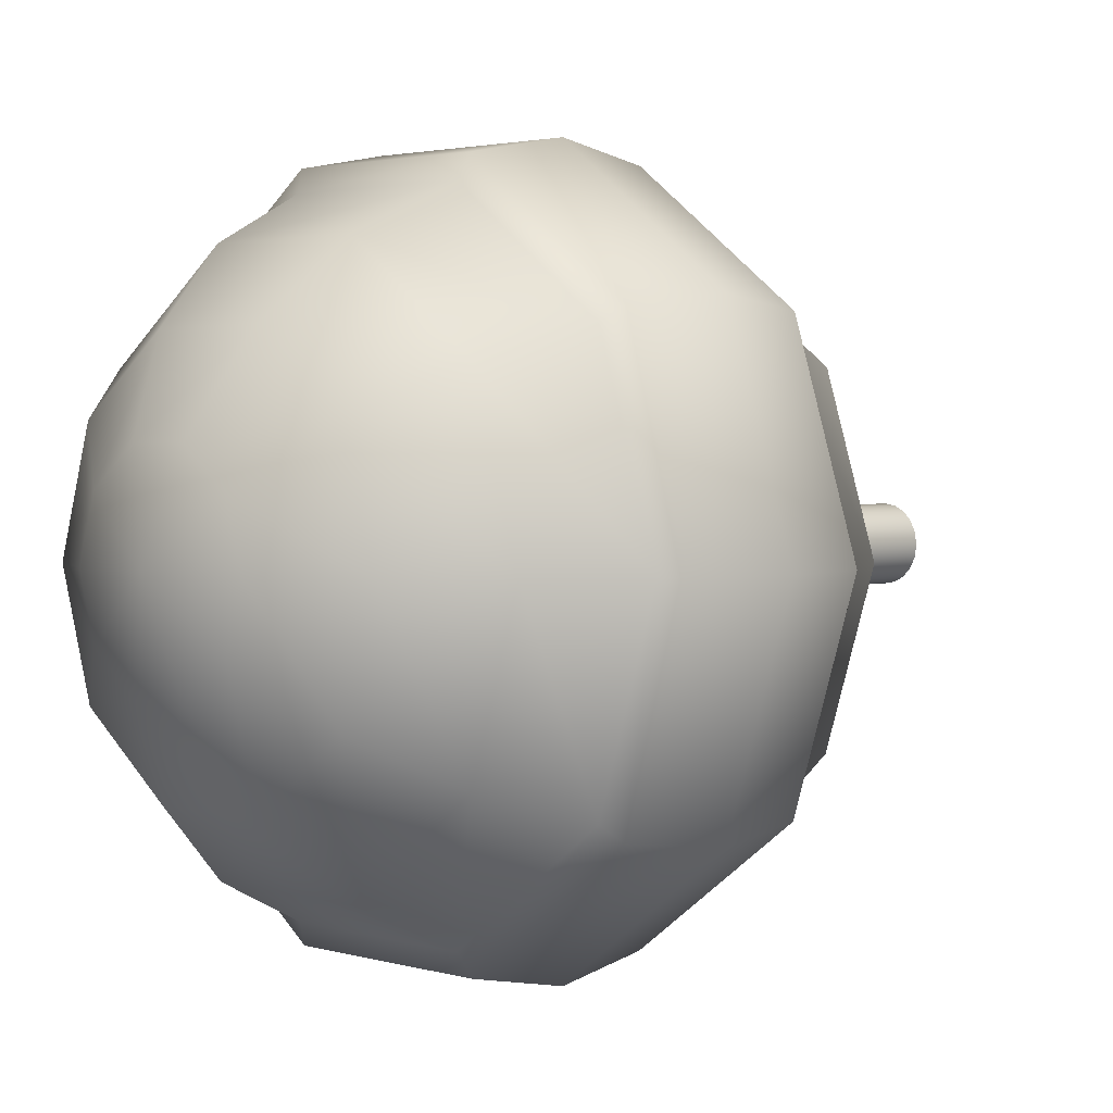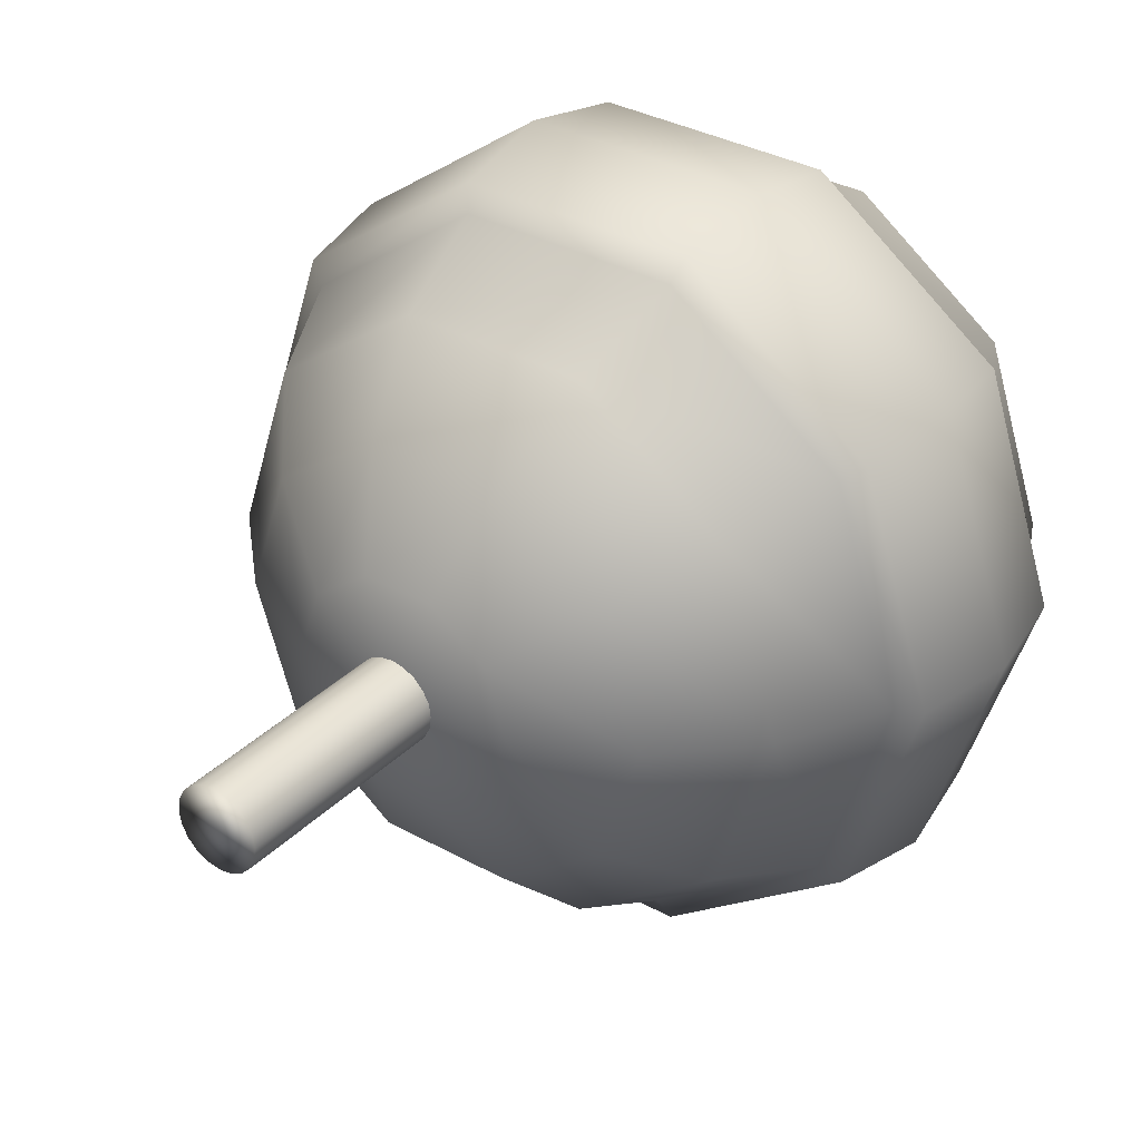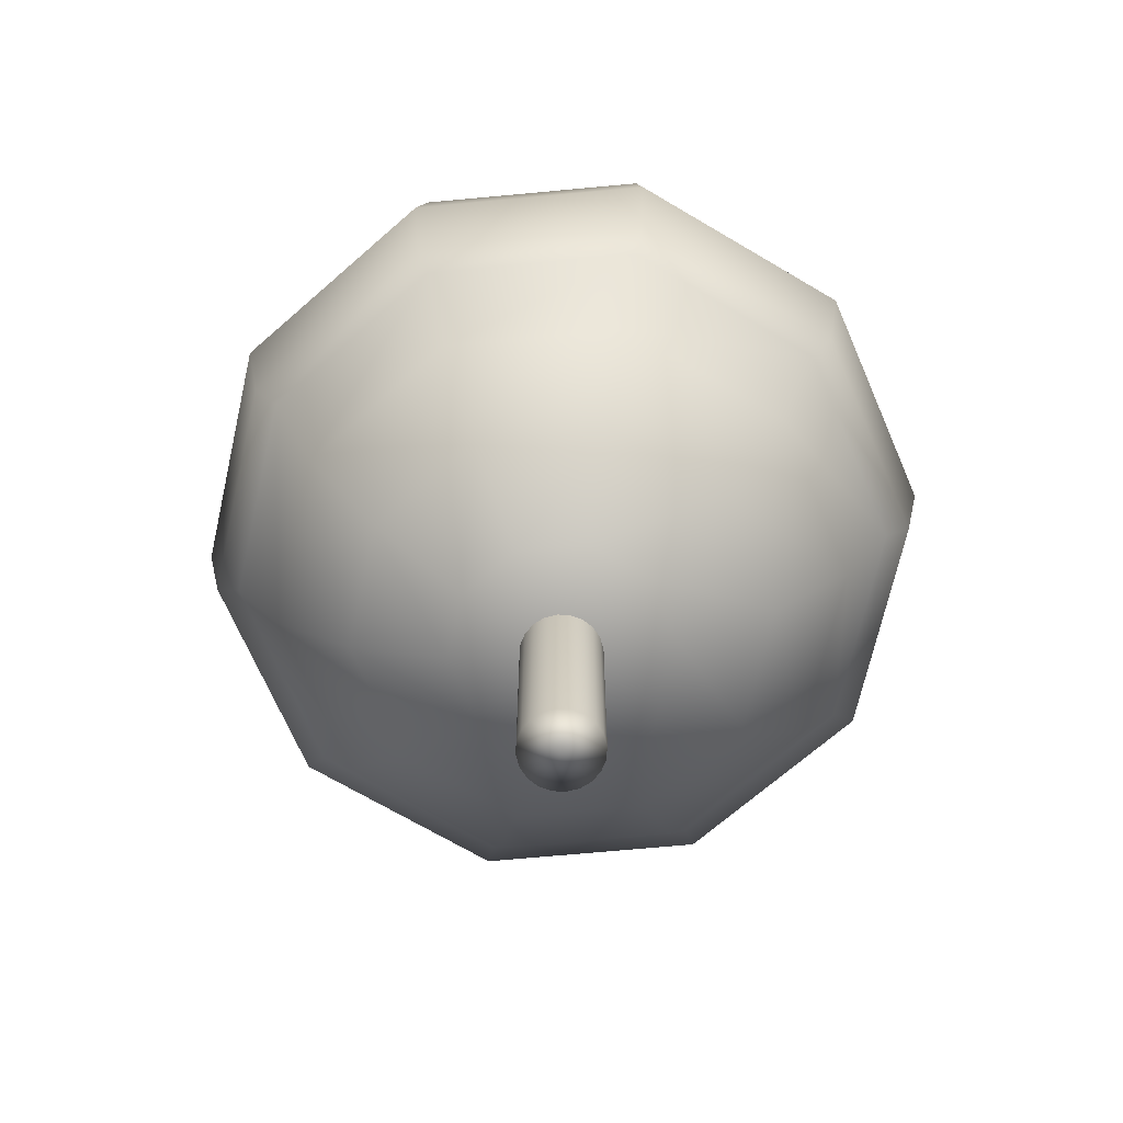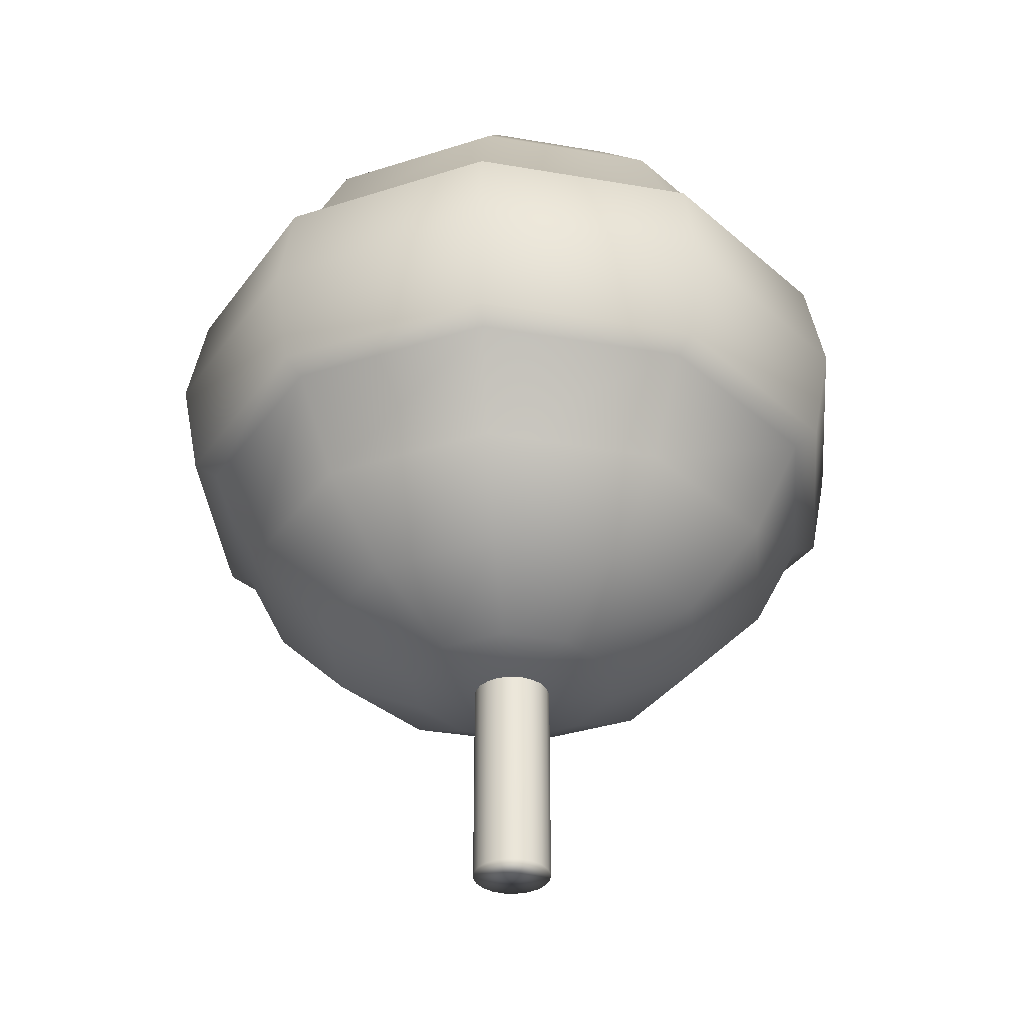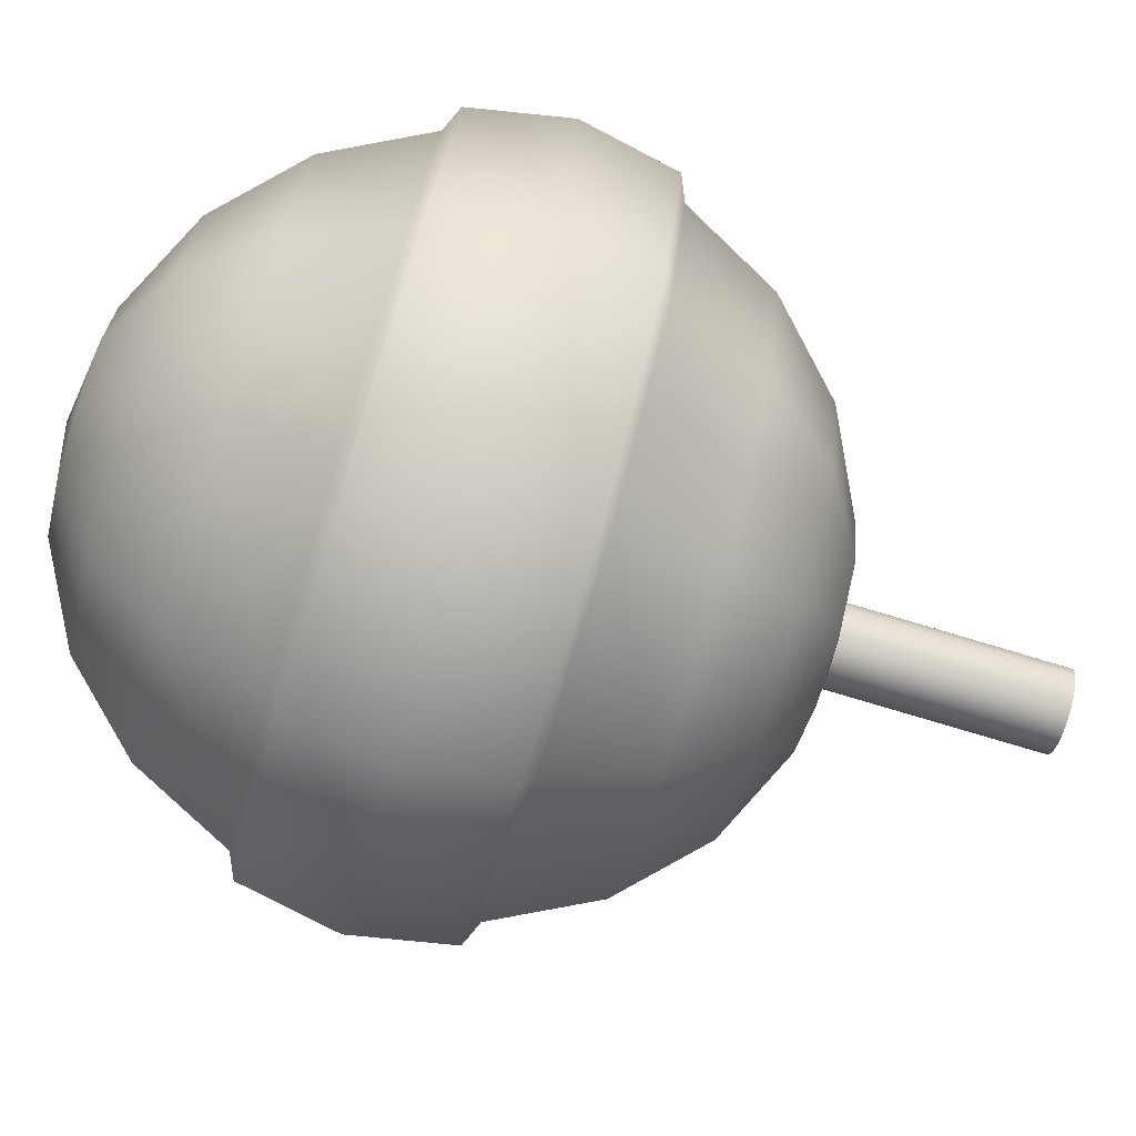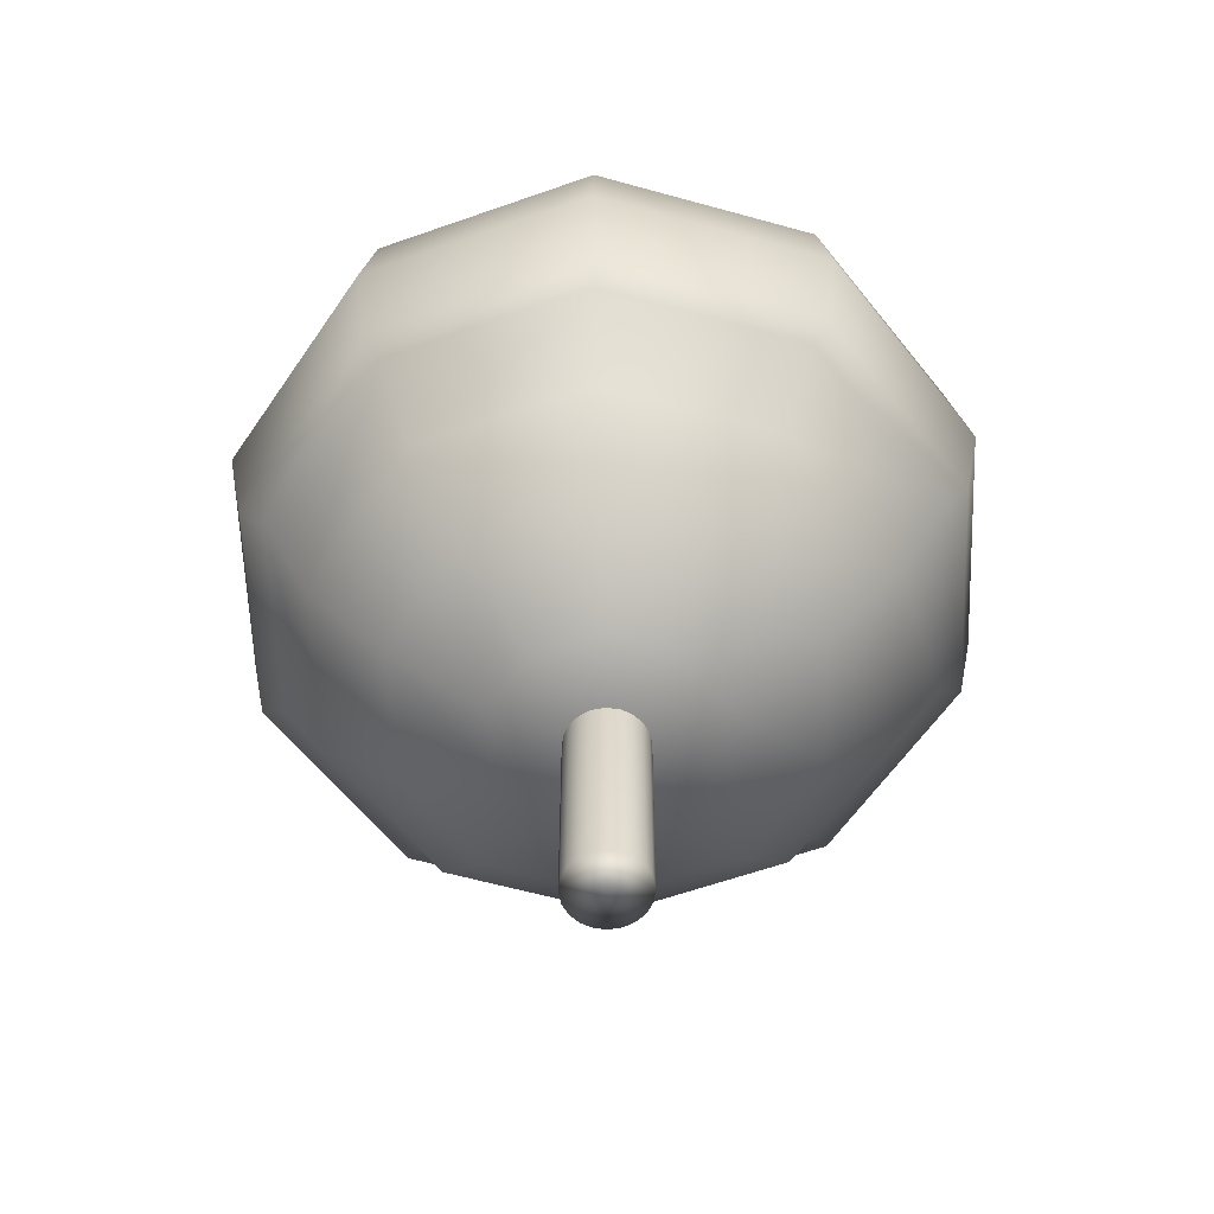
<metadata>
{"format":"obj","ext":"obj","renderer":"f3d","projection":"perspective","resolution":1024,"background":"white","views":[{"elev":2.4,"azim":-133.6,"up":"+Z"},{"elev":33.6,"azim":37.1,"up":"+Z"},{"elev":-68.9,"azim":-102.7,"up":"+Y"},{"elev":-35.3,"azim":-12.9,"up":"+Y"},{"elev":-78.4,"azim":-106.6,"up":"+Z"},{"elev":-59.6,"azim":-16.0,"up":"+Y"}]}
</metadata>
<code>
g meger3d_Char_sundries_C2_7
v 0.09826 -0.258 -0.07139
v 0.1869 -0.2022 -0.1358
v 0.07139 -0.2022 -0.2197
v 0.03753 -0.258 -0.1155
v -0.07139 -0.2022 -0.2197
v -0.03753 -0.258 -0.1155
v -0.1869 -0.2022 -0.1358
v -0.09826 -0.258 -0.07139
v -0.231 -0.2022 0
v -0.1215 -0.258 0
v -0.1869 -0.2022 0.1358
v -0.09826 -0.258 0.07139
v -0.07139 -0.2022 0.2197
v -0.03753 -0.258 0.1155
v 0.07139 -0.2022 0.2197
v 0.03753 -0.258 0.1155
v 0.1869 -0.2022 0.1358
v 0.09826 -0.258 0.07139
v 0.231 -0.2022 0
v 0.1215 -0.258 0
v 0.1869 -0.2022 -0.1358
v 0.09826 -0.258 -0.07139
v -0.318 -0.1152 0
v -0.2572 -0.1152 0.1869
v -0.09826 -0.1152 0.3024
v 0.09826 -0.1152 0.3024
v 0.2572 -0.1152 0.1869
v 0.318 -0.1152 0
v 0.2572 -0.1152 -0.1869
v -0.3024 -0.005674 0.2197
v -0.3738 -0.005674 0
v -0.2572 -0.1152 -0.1869
v -0.09826 -0.1152 -0.3024
v 0.09826 -0.1152 -0.3024
v 0.2572 -0.1152 -0.1869
v 0.1155 -0.005674 -0.3555
v 0.3024 -0.005674 -0.2197
v -0.1155 -0.005674 -0.3555
v -0.3024 -0.005674 -0.2197
v 0.3024 -0.005674 -0.2197
v -0.1155 -0.005674 0.3555
v 0.1155 -0.005674 0.3555
v 0.3024 -0.005674 0.2197
v 0.3738 -0.005674 0
v 0.3243 0.006451 -0.2356
v 0.3412 0.1158 -0.2479
v 0.1303 0.1158 -0.4011
v 0.1239 0.006451 -0.3812
v -0.1303 0.1158 -0.4011
v -0.1239 0.006451 -0.3812
v -0.3412 0.1158 -0.2479
v -0.3243 0.006451 -0.2356
v -0.4218 0.1158 0
v -0.4008 0.006451 0
v -0.3412 0.1158 0.2479
v -0.3243 0.006451 0.2356
v -0.1303 0.1158 0.4011
v -0.1239 0.006451 0.3812
v 0.1303 0.1158 0.4011
v 0.1239 0.006451 0.3812
v 0.3412 0.1158 0.2479
v 0.3243 0.006451 0.2356
v 0.4218 0.1158 0
v 0.4008 0.006451 0
v 0.3412 0.1158 -0.2479
v 0.3243 0.006451 -0.2356
v -0.4008 0.2251 0
v -0.3243 0.2251 0.2356
v -0.1239 0.2251 0.3812
v 0.1239 0.2251 0.3812
v 0.3243 0.2251 0.2356
v 0.4008 0.2251 0
v 0.3243 0.2251 -0.2356
v -0.3243 0.2251 -0.2356
v -0.1239 0.2251 -0.3812
v 0.1239 0.2251 -0.3812
v 0.3243 0.2251 -0.2356
v 0.3024 0.2372 -0.2197
v 0.2572 0.3468 -0.1869
v 0.09826 0.3468 -0.3024
v 0.1155 0.2372 -0.3555
v -0.09826 0.3468 -0.3024
v -0.1155 0.2372 -0.3555
v -0.2572 0.3468 -0.1869
v -0.3024 0.2372 -0.2197
v -0.318 0.3468 0
v -0.3738 0.2372 0
v -0.2572 0.3468 0.1869
v -0.3024 0.2372 0.2197
v -0.09826 0.3468 0.3024
v -0.1155 0.2372 0.3555
v 0.09826 0.3468 0.3024
v 0.1155 0.2372 0.3555
v 0.2572 0.3468 0.1869
v 0.3024 0.2372 0.2197
v 0.318 0.3468 0
v 0.3738 0.2372 0
v 0.2572 0.3468 -0.1869
v 0.3024 0.2372 -0.2197
v -0.231 0.4337 0
v -0.1869 0.4337 0.1358
v -0.07139 0.4337 0.2197
v 0.07139 0.4337 0.2197
v 0.1869 0.4337 0.1358
v 0.231 0.4337 0
v 0.1869 0.4337 -0.1358
v -0.09826 0.4896 0.07139
v -0.1215 0.4896 0
v -0.1869 0.4337 -0.1358
v -0.07139 0.4337 -0.2197
v 0.07139 0.4337 -0.2197
v 0.1869 0.4337 -0.1358
v 0.03753 0.4896 -0.1155
v 0.09826 0.4896 -0.07139
v -0.03753 0.4896 -0.1155
v -0.09826 0.4896 -0.07139
v 0.09826 0.4896 -0.07139
v 0 0.5088 0
v 0 0.5088 0
v 0 0.5088 0
v 0.1215 0.4896 0
v 0.09826 0.4896 0.07139
v 0.03753 0.4896 0.1155
v -0.03753 0.4896 0.1155
v 0 0.5088 0
v 0 0.5088 0
v 0 0.5088 0
v 0 0.5088 0
v 0 0.5088 0
v 0 0.5088 0
v 0 -0.2773 0
v 0 -0.2773 0
v 0 -0.2773 0
v 0 -0.2773 0
v 0 -0.2773 0
v 0 -0.2773 0
v 0 -0.2773 0
v 0 -0.2773 0
v 0 -0.2773 0
v 0 -0.2773 0
v 0 0.5088 0
v 0.3024 -0.005674 -0.2197
v 0.3243 0.006451 -0.2356
v 0.1239 0.006451 -0.3812
v 0.1155 -0.005674 -0.3555
v -0.1239 0.006451 -0.3812
v -0.1155 -0.005674 -0.3555
v -0.3243 0.006451 -0.2356
v -0.3024 -0.005674 -0.2197
v -0.4008 0.006451 0
v -0.3738 -0.005674 0
v -0.3243 0.006451 0.2356
v -0.3024 -0.005674 0.2197
v -0.1239 0.006451 0.3812
v -0.1155 -0.005674 0.3555
v 0.1239 0.006451 0.3812
v 0.1155 -0.005674 0.3555
v 0.3243 0.006451 0.2356
v 0.3024 -0.005674 0.2197
v 0.4008 0.006451 0
v 0.3738 -0.005674 0
v 0.1155 0.2372 -0.3555
v 0.1239 0.2251 -0.3812
v 0.3243 0.2251 -0.2356
v 0.3024 0.2372 -0.2197
v -0.1155 0.2372 -0.3555
v -0.1239 0.2251 -0.3812
v -0.3024 0.2372 -0.2197
v -0.3243 0.2251 -0.2356
v -0.3738 0.2372 0
v -0.4008 0.2251 0
v -0.3024 0.2372 0.2197
v -0.3243 0.2251 0.2356
v -0.1155 0.2372 0.3555
v -0.1239 0.2251 0.3812
v 0.1155 0.2372 0.3555
v 0.1239 0.2251 0.3812
v 0.3024 0.2372 0.2197
v 0.3243 0.2251 0.2356
v 0.3738 0.2372 0
v 0.4008 0.2251 0
v 0.04247 -0.5088 -0.0138
v 0.04247 -0.2424 -0.0138
v 0.03613 -0.2424 -0.02625
v 0.03613 -0.5088 -0.02625
v 0.02625 -0.2424 -0.03613
v 0.02625 -0.5088 -0.03613
v 0.0138 -0.2424 -0.04247
v 0.0138 -0.5088 -0.04247
v 0 -0.2424 -0.04466
v 0 -0.5088 -0.04466
v -0.0138 -0.2424 -0.04247
v -0.0138 -0.5088 -0.04247
v -0.02625 -0.2424 -0.03613
v -0.02625 -0.5088 -0.03613
v -0.03613 -0.2424 -0.02625
v -0.03613 -0.5088 -0.02625
v -0.04247 -0.2424 -0.0138
v -0.04247 -0.5088 -0.0138
v -0.04465 -0.2424 0
v -0.04465 -0.5088 0
v -0.04247 -0.2424 0.0138
v -0.04247 -0.5088 0.0138
v -0.03613 -0.2424 0.02625
v -0.03613 -0.5088 0.02625
v -0.02625 -0.2424 0.03613
v -0.02625 -0.5088 0.03613
v -0.0138 -0.2424 0.04247
v -0.0138 -0.5088 0.04247
v 0 -0.2424 0.04466
v 0 -0.5088 0.04466
v 0.0138 -0.2424 0.04247
v 0.0138 -0.5088 0.04247
v 0.02625 -0.2424 0.03613
v 0.02625 -0.5088 0.03613
v 0.03613 -0.2424 0.02625
v 0.03613 -0.5088 0.02625
v 0.04247 -0.2424 0.0138
v 0.04247 -0.5088 0.0138
v 0.04466 -0.2424 0
v 0.04466 -0.5088 0
v 0.04247 -0.2424 -0.0138
v 0.04247 -0.5088 -0.0138
v 0.03613 -0.5088 -0.02625
v 0 -0.5088 0
v 0.04247 -0.5088 -0.0138
v 0.02625 -0.5088 -0.03613
v 0.0138 -0.5088 -0.04247
v 0 -0.5088 -0.04466
v -0.0138 -0.5088 -0.04247
v -0.02625 -0.5088 -0.03613
v -0.03613 -0.5088 -0.02625
v -0.04247 -0.5088 -0.0138
v -0.04465 -0.5088 0
v -0.04247 -0.5088 0.0138
v -0.03613 -0.5088 0.02625
v -0.02625 -0.5088 0.03613
v -0.0138 -0.5088 0.04247
v 0 -0.5088 0.04466
v 0.0138 -0.5088 0.04247
v 0.02625 -0.5088 0.03613
v 0.03613 -0.5088 0.02625
v 0.04247 -0.5088 0.0138
v 0.04466 -0.5088 0
g meger3d_Char_sundries_C2_7_0
f 3 2 1
f 4 3 1
f 5 3 4
f 6 5 4
f 7 5 6
f 8 7 6
f 9 7 8
f 10 9 8
f 11 9 10
f 12 11 10
f 13 11 12
f 14 13 12
f 15 13 14
f 16 15 14
f 17 15 16
f 18 17 16
f 19 17 18
f 20 19 18
f 21 19 20
f 22 21 20
f 9 23 7
f 24 23 9
f 11 24 9
f 25 24 11
f 13 25 11
f 26 25 13
f 15 26 13
f 27 26 15
f 17 27 15
f 28 27 17
f 19 28 17
f 29 28 19
f 21 29 19
f 24 30 23
f 30 31 23
f 23 31 32
f 23 32 7
f 7 32 5
f 32 33 5
f 5 33 3
f 33 34 3
f 3 34 2
f 34 35 2
f 34 36 35
f 36 37 35
f 38 36 34
f 33 38 34
f 39 38 33
f 32 39 33
f 31 39 32
f 29 40 28
f 41 30 24
f 25 41 24
f 42 41 25
f 26 42 25
f 43 42 26
f 27 43 26
f 44 43 27
f 28 44 27
f 40 44 28
f 47 46 45
f 48 47 45
f 49 47 48
f 50 49 48
f 51 49 50
f 52 51 50
f 53 51 52
f 54 53 52
f 55 53 54
f 56 55 54
f 57 55 56
f 58 57 56
f 59 57 58
f 60 59 58
f 61 59 60
f 62 61 60
f 63 61 62
f 64 63 62
f 65 63 64
f 66 65 64
f 53 67 51
f 68 67 53
f 55 68 53
f 69 68 55
f 57 69 55
f 70 69 57
f 59 70 57
f 71 70 59
f 61 71 59
f 72 71 61
f 63 72 61
f 73 72 63
f 65 73 63
f 67 74 51
f 51 74 49
f 74 75 49
f 49 75 47
f 75 76 47
f 47 76 46
f 76 77 46
f 80 79 78
f 81 80 78
f 82 80 81
f 83 82 81
f 84 82 83
f 85 84 83
f 86 84 85
f 87 86 85
f 88 86 87
f 89 88 87
f 90 88 89
f 91 90 89
f 92 90 91
f 93 92 91
f 94 92 93
f 95 94 93
f 96 94 95
f 97 96 95
f 98 96 97
f 99 98 97
f 86 100 84
f 101 100 86
f 88 101 86
f 102 101 88
f 90 102 88
f 103 102 90
f 92 103 90
f 104 103 92
f 94 104 92
f 105 104 94
f 96 105 94
f 106 105 96
f 98 106 96
f 101 107 100
f 107 108 100
f 100 108 109
f 100 109 84
f 84 109 82
f 109 110 82
f 82 110 80
f 110 111 80
f 80 111 79
f 111 112 79
f 111 113 112
f 113 114 112
f 115 113 111
f 110 115 111
f 116 115 110
f 109 116 110
f 108 116 109
f 106 117 105
f 113 118 114
f 115 119 113
f 116 120 115
f 117 121 105
f 105 121 104
f 121 122 104
f 104 122 103
f 122 123 103
f 103 123 102
f 123 124 102
f 102 124 101
f 124 107 101
f 124 125 107
f 123 126 124
f 122 127 123
f 121 128 122
f 107 129 108
f 108 130 116
f 1 131 4
f 4 132 6
f 6 133 8
f 8 134 10
f 10 135 12
f 12 136 14
f 14 137 16
f 16 138 18
f 18 139 20
f 20 140 22
f 117 141 121
f 144 143 142
f 145 144 142
f 146 144 145
f 147 146 145
f 148 146 147
f 149 148 147
f 150 148 149
f 151 150 149
f 152 150 151
f 153 152 151
f 154 152 153
f 155 154 153
f 156 154 155
f 157 156 155
f 158 156 157
f 159 158 157
f 160 158 159
f 161 160 159
f 143 160 161
f 142 143 161
f 164 163 162
f 165 164 162
f 162 163 166
f 163 167 166
f 166 167 168
f 167 169 168
f 168 169 170
f 169 171 170
f 170 171 172
f 171 173 172
f 172 173 174
f 173 175 174
f 174 175 176
f 175 177 176
f 176 177 178
f 177 179 178
f 178 179 180
f 179 181 180
f 180 181 165
f 181 164 165
f 184 183 182
f 185 184 182
f 186 184 185
f 187 186 185
f 188 186 187
f 189 188 187
f 190 188 189
f 191 190 189
f 192 190 191
f 193 192 191
f 194 192 193
f 195 194 193
f 196 194 195
f 197 196 195
f 198 196 197
f 199 198 197
f 200 198 199
f 201 200 199
f 202 200 201
f 203 202 201
f 204 202 203
f 205 204 203
f 206 204 205
f 207 206 205
f 208 206 207
f 209 208 207
f 210 208 209
f 211 210 209
f 212 210 211
f 213 212 211
f 214 212 213
f 215 214 213
f 216 214 215
f 217 216 215
f 218 216 217
f 219 218 217
f 220 218 219
f 221 220 219
f 222 220 221
f 223 222 221
f 226 225 224
f 224 225 227
f 227 225 228
f 228 225 229
f 229 225 230
f 230 225 231
f 231 225 232
f 232 225 233
f 233 225 234
f 234 225 235
f 235 225 236
f 236 225 237
f 237 225 238
f 238 225 239
f 239 225 240
f 240 225 241
f 241 225 242
f 242 225 243
f 243 225 244
f 244 225 226

</code>
